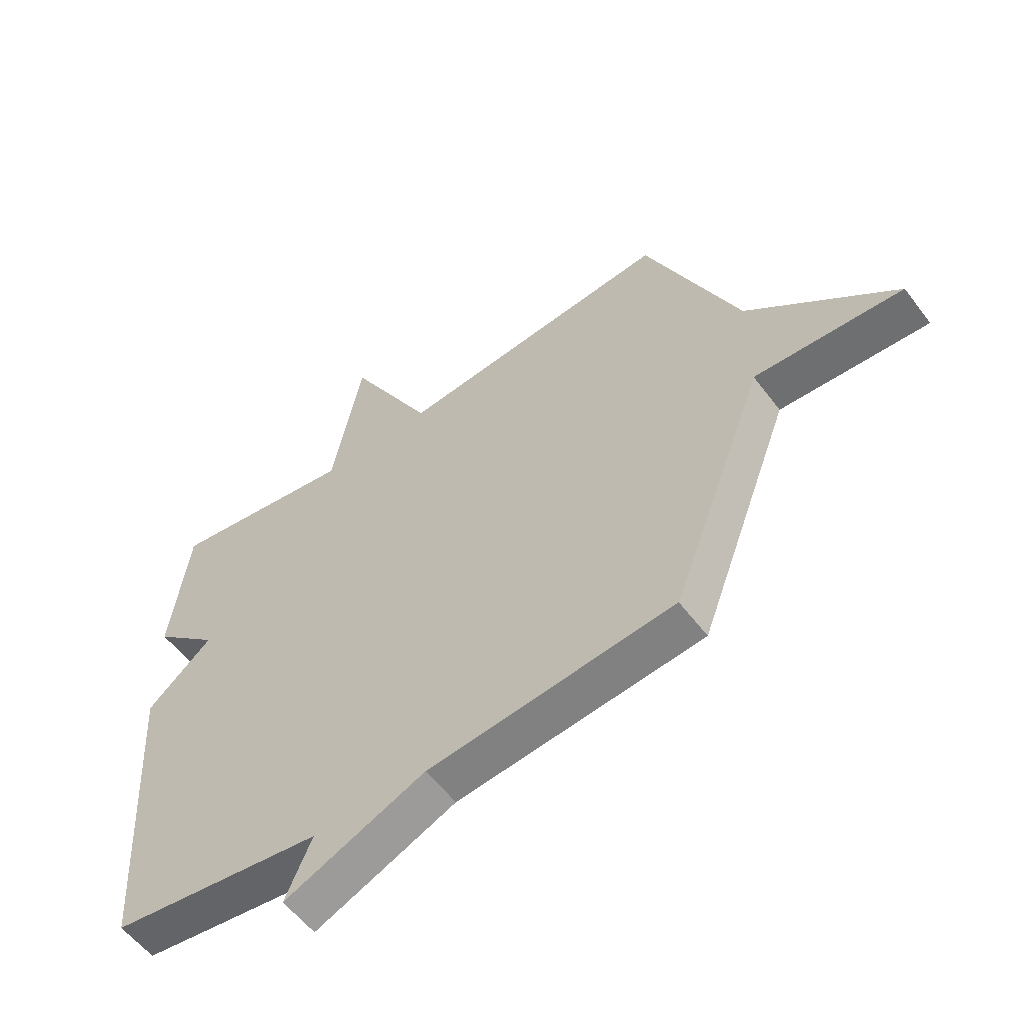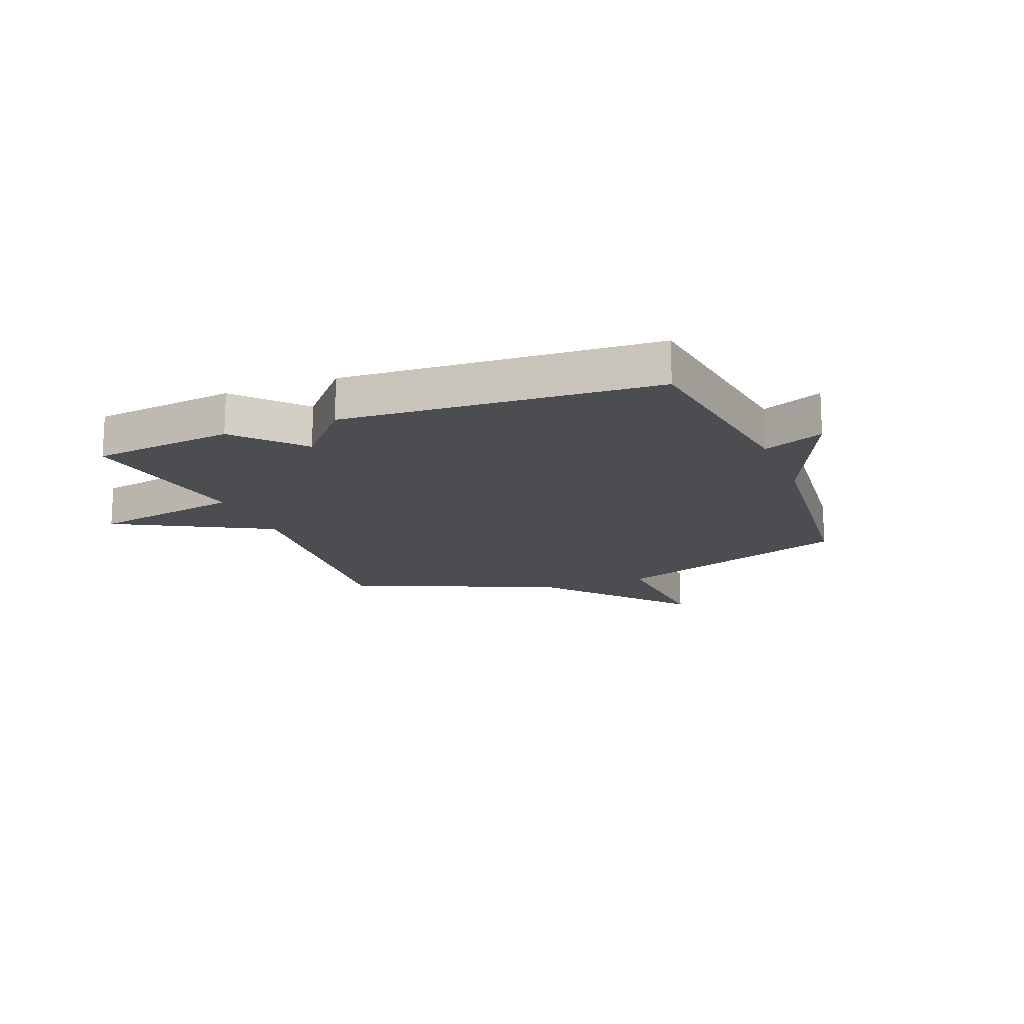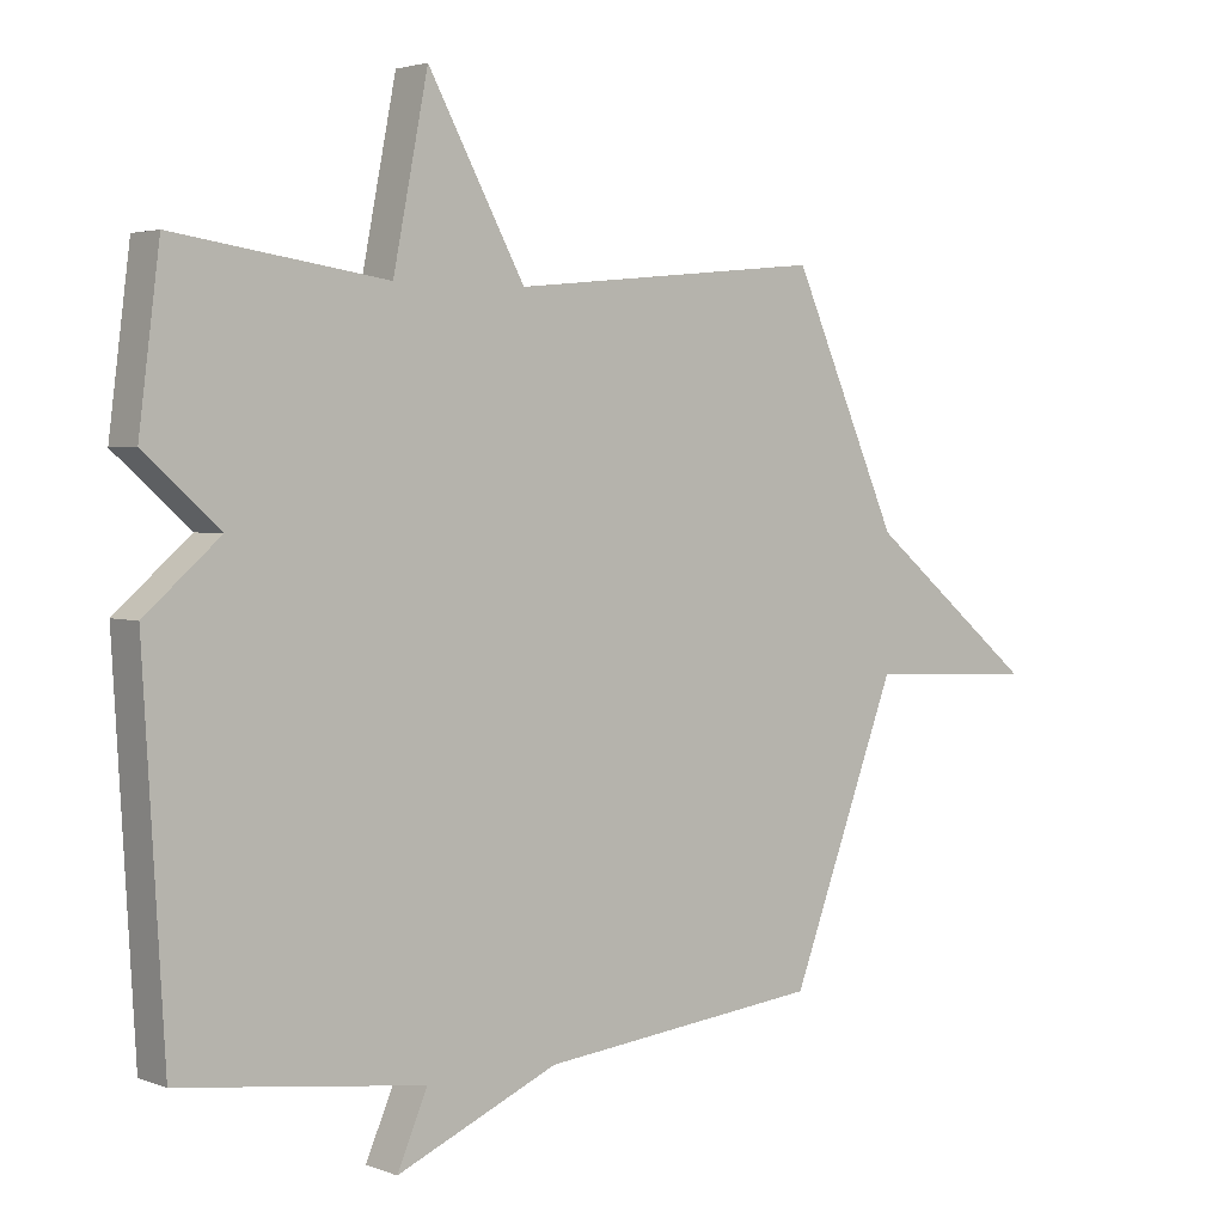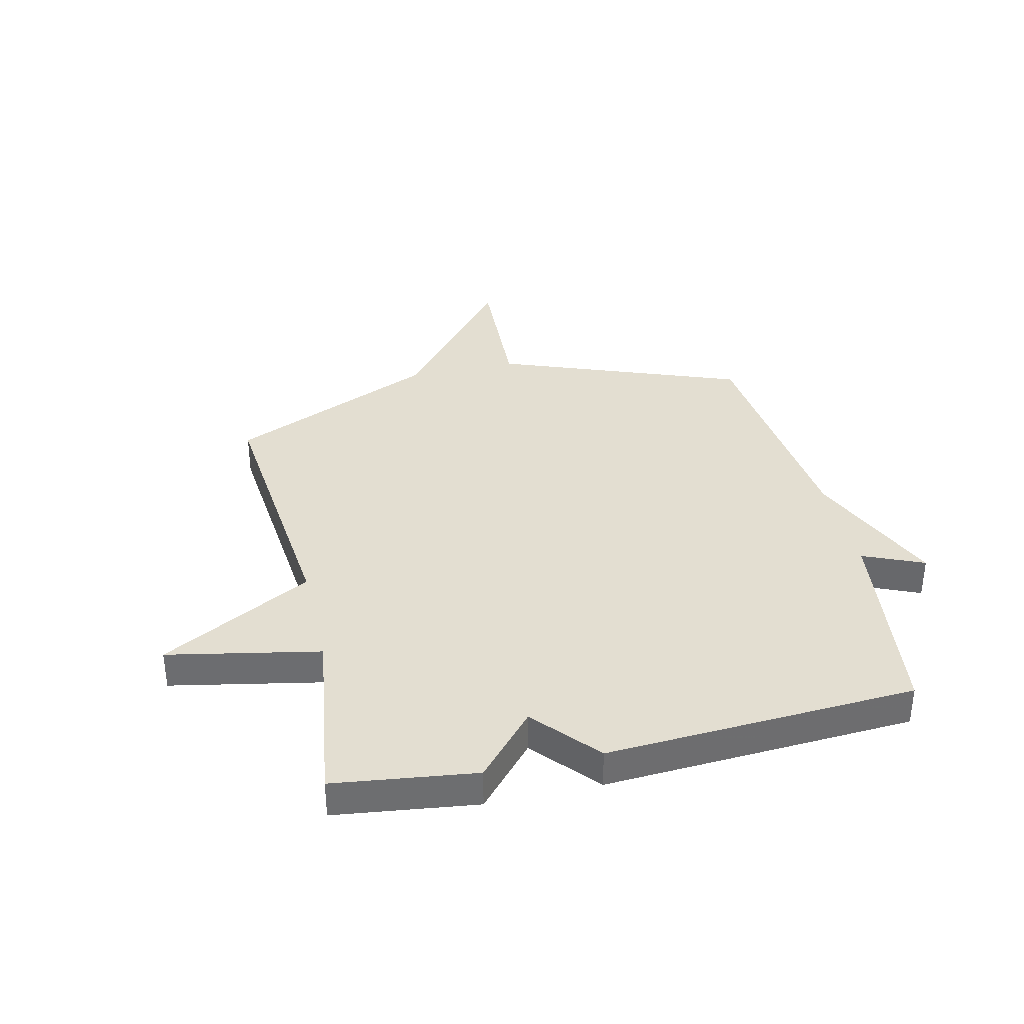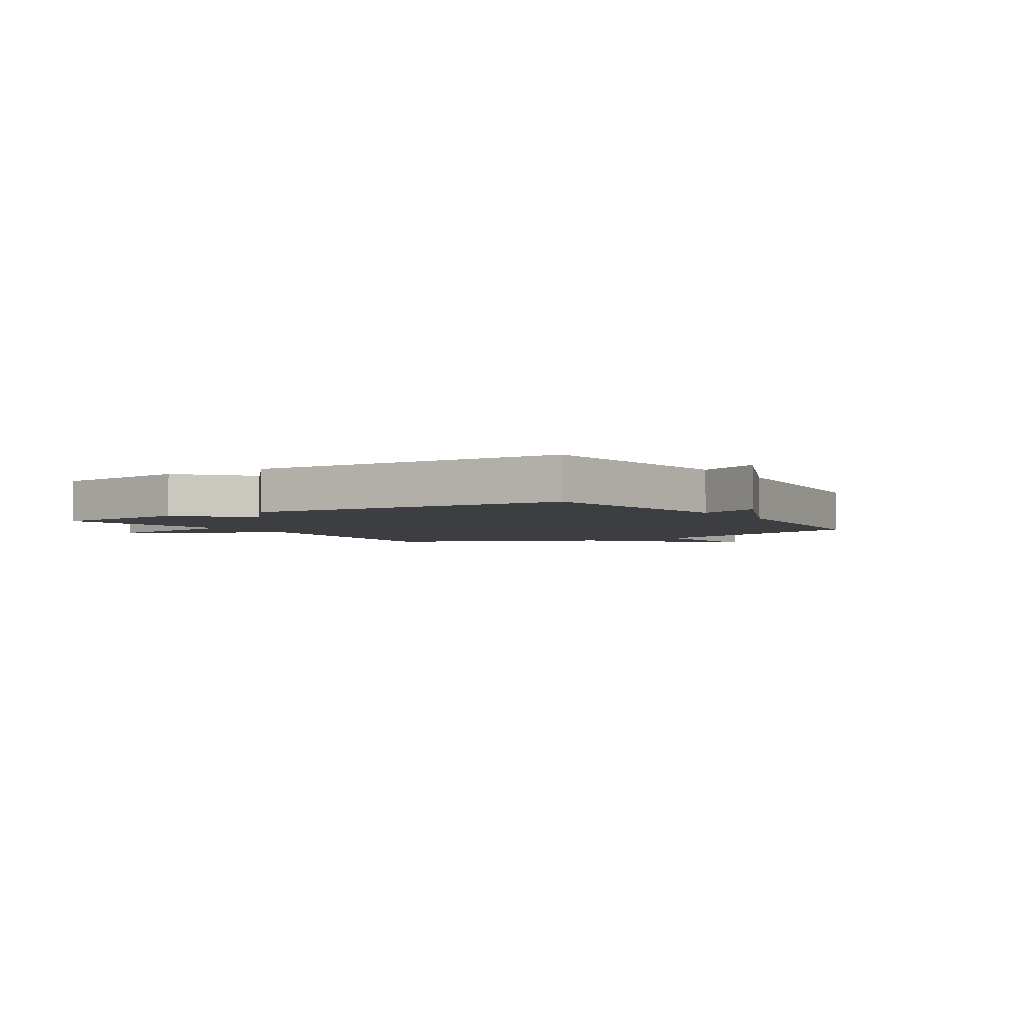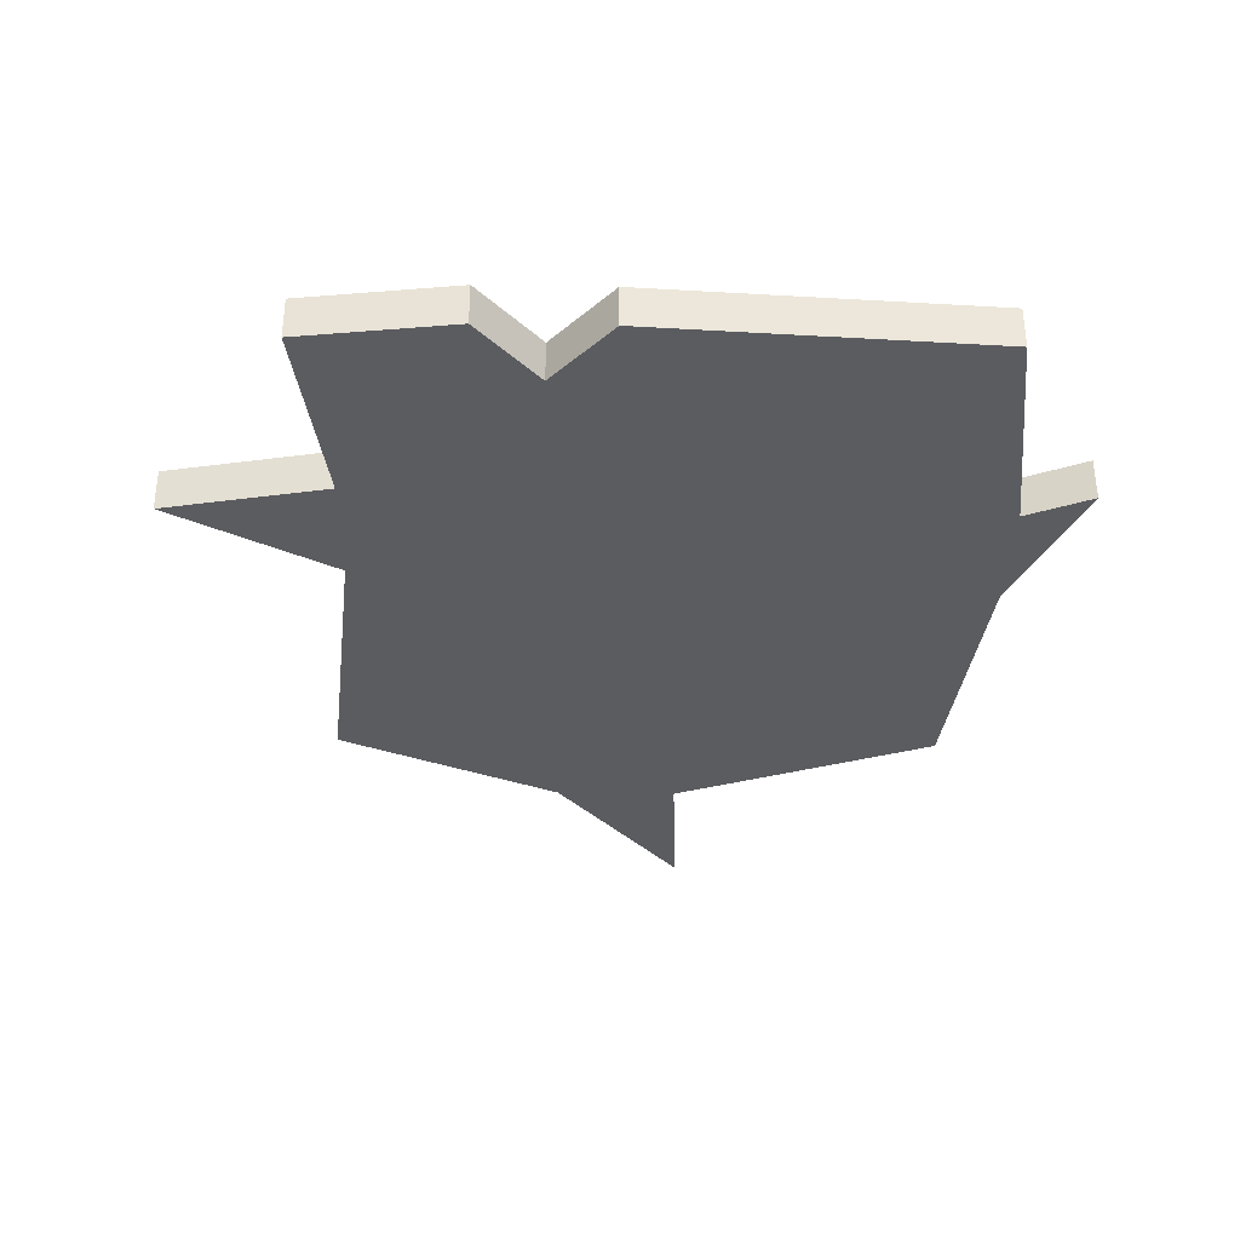
<metadata>
{"format":"obj","ext":"obj","renderer":"f3d","projection":"perspective","resolution":1024,"background":"white","views":[{"elev":-56.3,"azim":-143.5,"up":"+Z"},{"elev":-15.6,"azim":111.6,"up":"+Y"},{"elev":3.0,"azim":141.4,"up":"+Z"},{"elev":36.1,"azim":77.0,"up":"+Y"},{"elev":-3.3,"azim":122.7,"up":"+Y"},{"elev":-35.3,"azim":88.9,"up":"+Y"}]}
</metadata>
<code>
v 0.5 0.07 -0.5
v 0.129 0.07 -0.547
v 0.175 0.07 -0.654
v -0.071 0.07 -0.547
v -0.5 0.07 -0.5
v -0.663 0.07 -0.068
v -0.921 0.07 -0.079
v -0.663 0.07 0.132
v -0.5 0.07 0.5
v -0.024 0.07 0.453
v 0.123 0.07 0.722
v 0.176 0.07 0.453
v 0.5 0.07 0.5
v 0.532 0.07 0.249
v 0.418 0.07 0.148
v 0.532 0.07 0.049
v 0.5 0 -0.5
v 0.129 0 -0.547
v 0.175 0 -0.654
v -0.071 0 -0.547
v -0.5 0 -0.5
v -0.663 0 -0.068
v -0.921 0 -0.079
v -0.663 0 0.132
v -0.5 0 0.5
v -0.024 0 0.453
v 0.123 0 0.722
v 0.176 0 0.453
v 0.5 0 0.5
v 0.532 0 0.249
v 0.418 0 0.148
v 0.532 0 0.049
f 15 16 1 2
f 12 13 14 15
f 12 15 2
f 10 11 12 2
f 8 9 10 2
f 6 7 8
f 6 8 2
f 5 6 2
f 4 5 2
f 2 3 4
f 18 17 32 31
f 31 30 29 28
f 18 31 28
f 18 28 27 26
f 18 26 25 24
f 24 23 22
f 18 24 22
f 18 22 21
f 18 21 20
f 20 19 18
f 1 17 18 2
f 2 18 19 3
f 3 19 20 4
f 4 20 21 5
f 5 21 22 6
f 6 22 23 7
f 7 23 24 8
f 8 24 25 9
f 9 25 26 10
f 10 26 27 11
f 11 27 28 12
f 12 28 29 13
f 13 29 30 14
f 14 30 31 15
f 15 31 32 16
f 16 32 17 1

</code>
